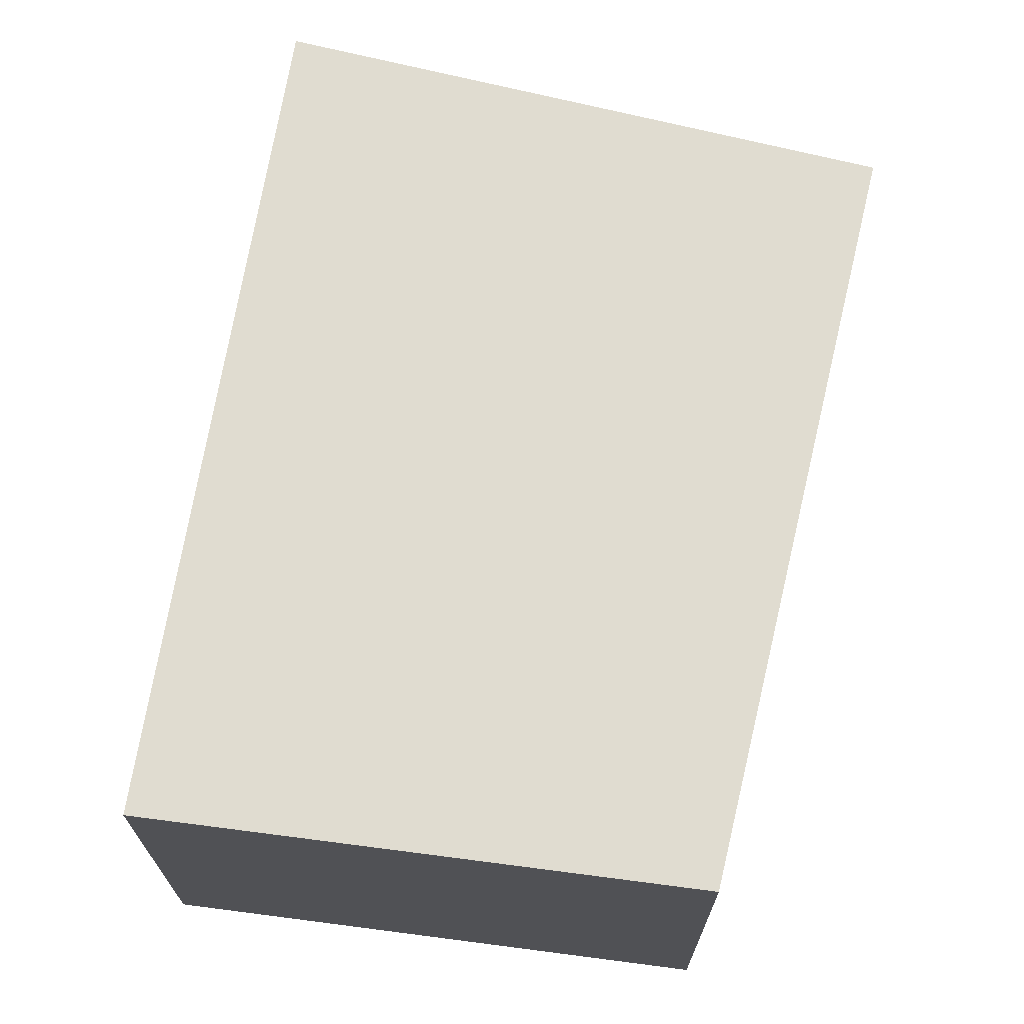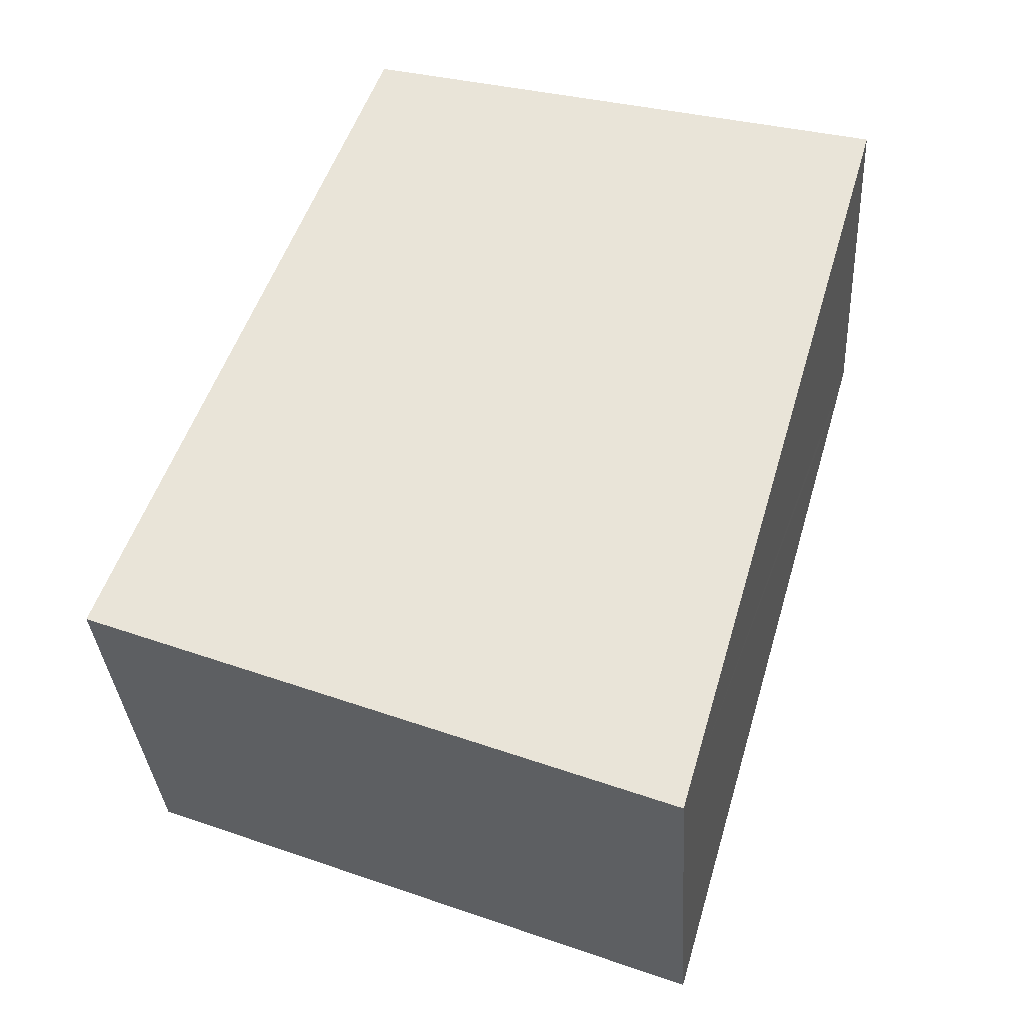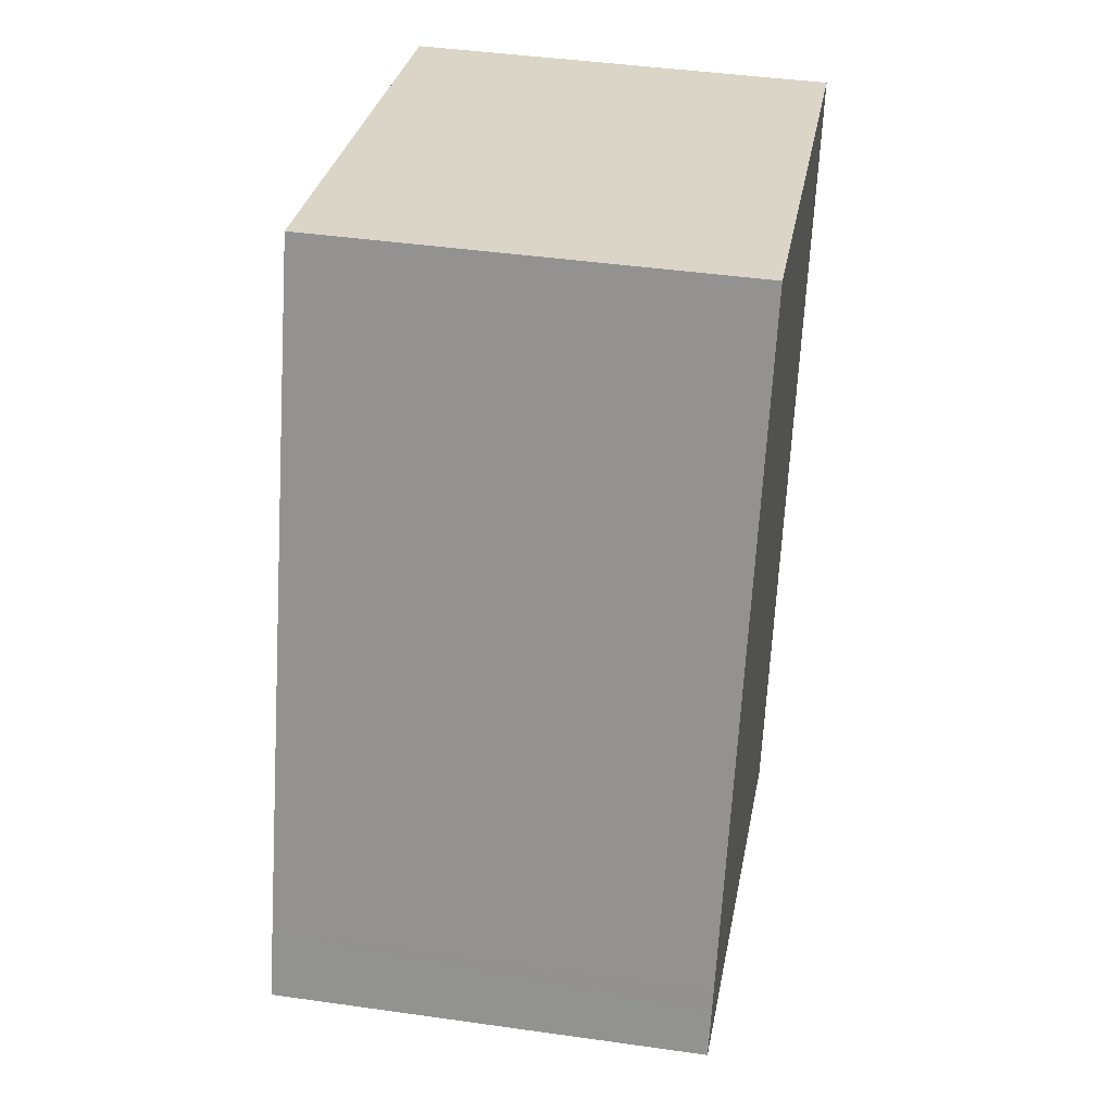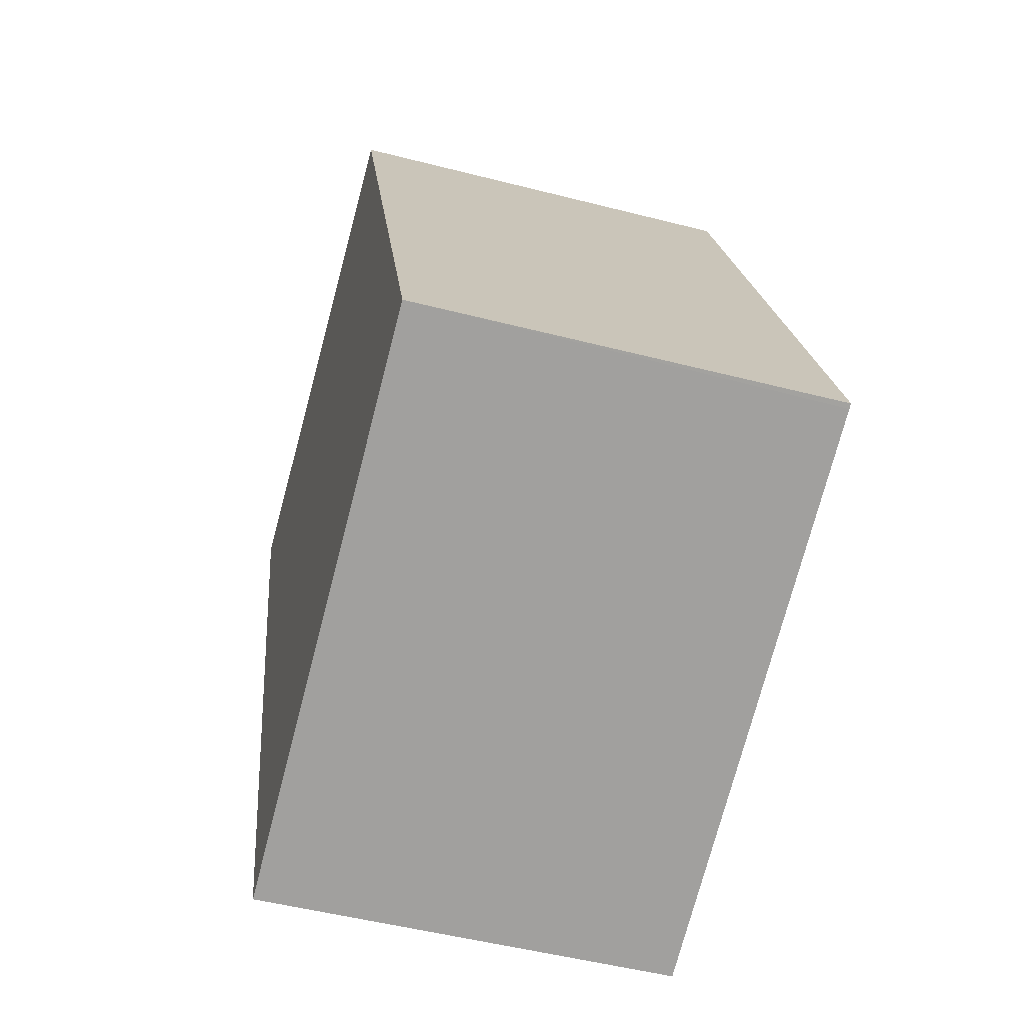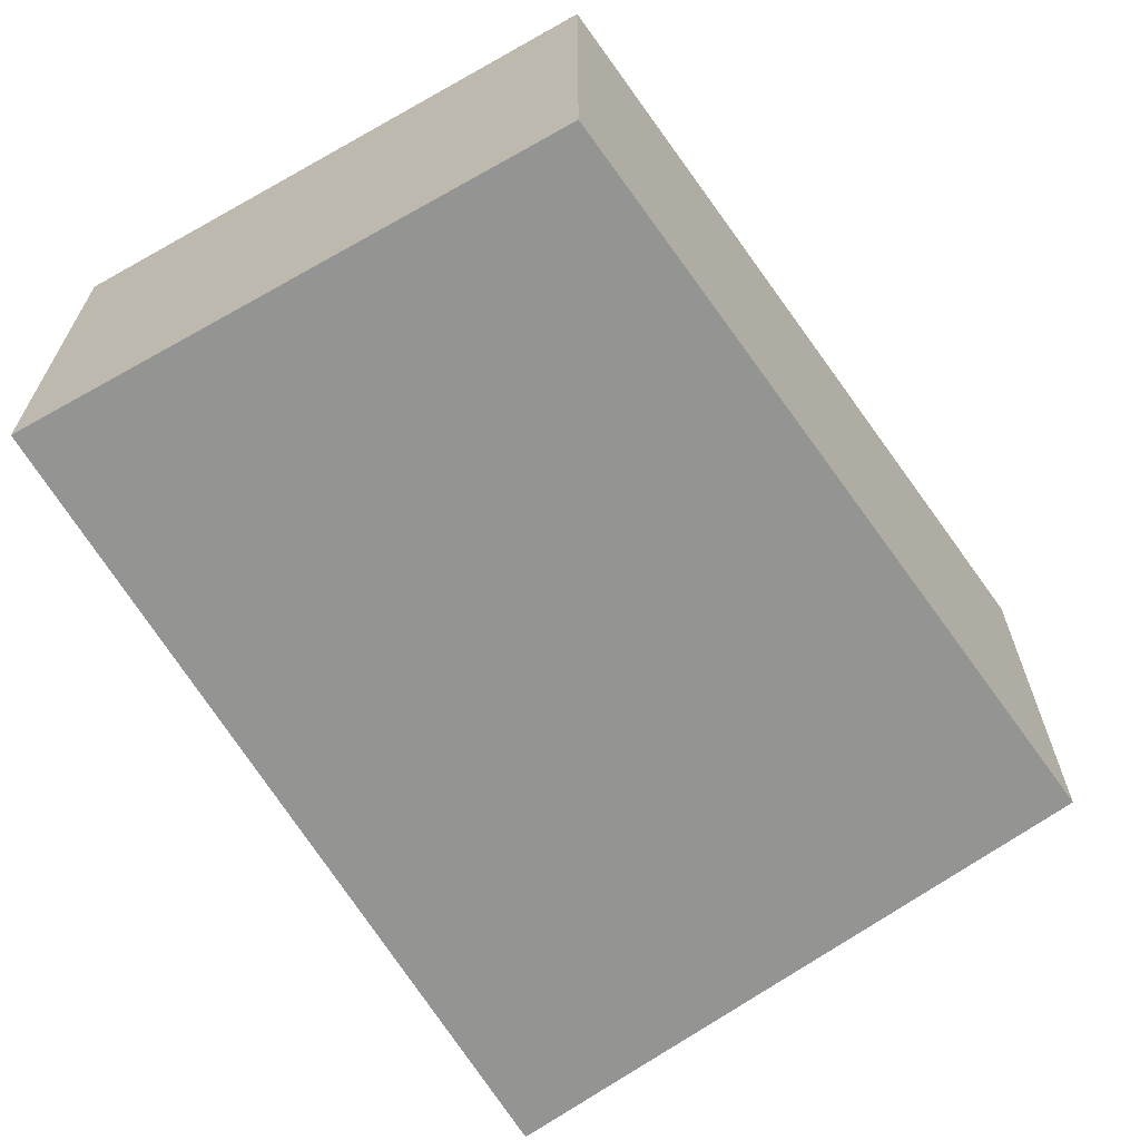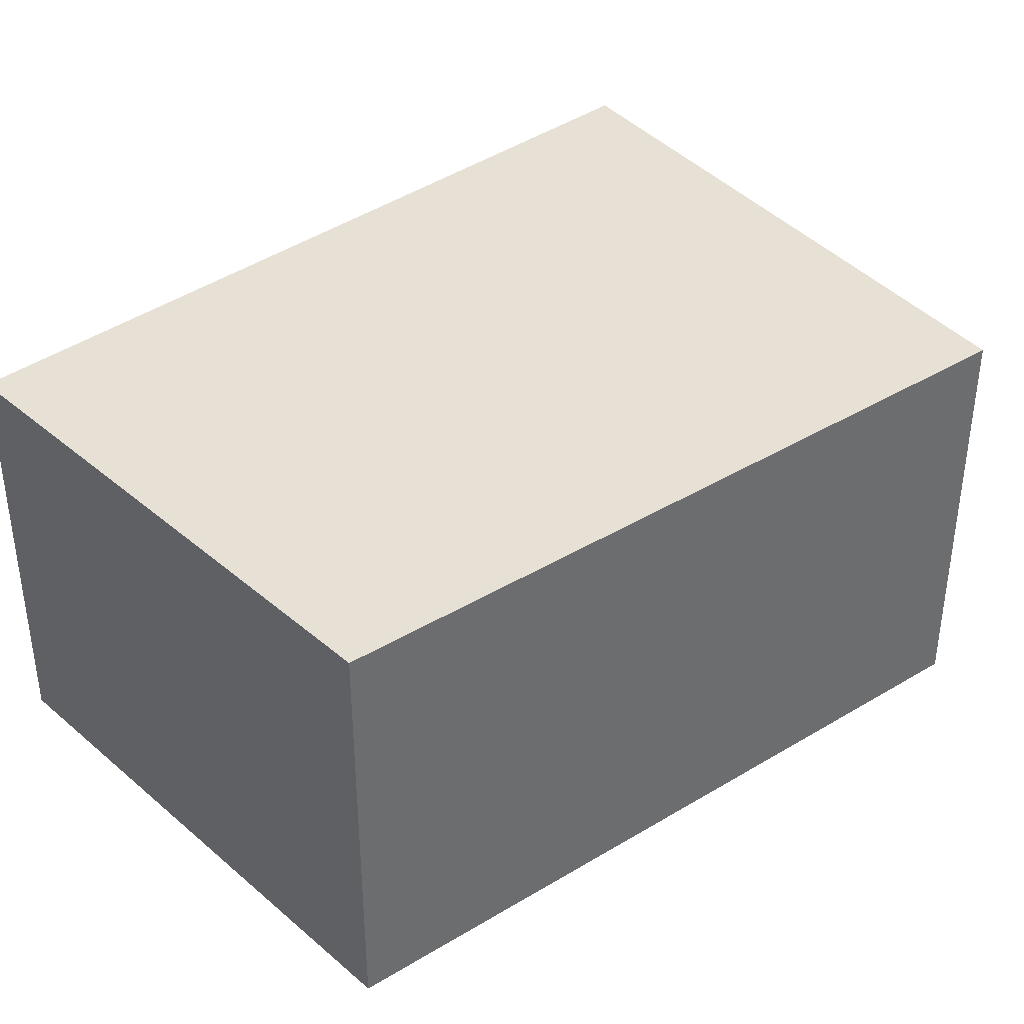
<metadata>
{"format":"obj","ext":"obj","renderer":"f3d","projection":"perspective","resolution":1024,"background":"white","views":[{"elev":69.7,"azim":-7.0,"up":"+Y"},{"elev":-33.2,"azim":-176.5,"up":"+Z"},{"elev":42.8,"azim":99.6,"up":"+Z"},{"elev":-51.1,"azim":74.4,"up":"+Z"},{"elev":-66.9,"azim":15.0,"up":"+Y"},{"elev":39.2,"azim":32.4,"up":"+Y"}]}
</metadata>
<code>
v  1.977 2.966 0.508
v  0.066 2.966 -0.228
v  0 2.966 1.816e-16
v  1.611 2.966 -5.535
v  3.702 2.966 0.952
v  5.395 2.966 -3.552
v  5.532 2.966 -4.025
v  5.449 2.966 -3.697
v  5.567 2.966 -4.011
v  0 0 0
v  3.702 -5.829e-17 0.952
v  1.977 -3.111e-17 0.508
v  5.395 2.175e-16 -3.552
v  5.567 2.456e-16 -4.011
v  5.449 2.264e-16 -3.697
v  1.611 3.389e-16 -5.535
v  5.532 2.465e-16 -4.025
v  0.066 1.396e-17 -0.228
g defaultobject
f 1 2 3
f 2 1 4
f 4 1 5
f 4 5 6
f 4 6 7
f 7 6 8
f 7 8 9
f 10 1 3
f 1 10 5
f 5 10 11
f 11 10 12
f 11 6 5
f 6 11 13
f 6 13 8
f 8 13 9
f 9 13 14
f 14 13 15
f 14 7 9
f 7 14 4
f 4 14 16
f 16 14 17
f 2 10 3
f 10 2 4
f 10 4 18
f 18 4 16
f 15 17 14
f 17 15 16
f 16 15 13
f 16 13 11
f 16 11 18
f 18 11 12
f 18 12 10

</code>
